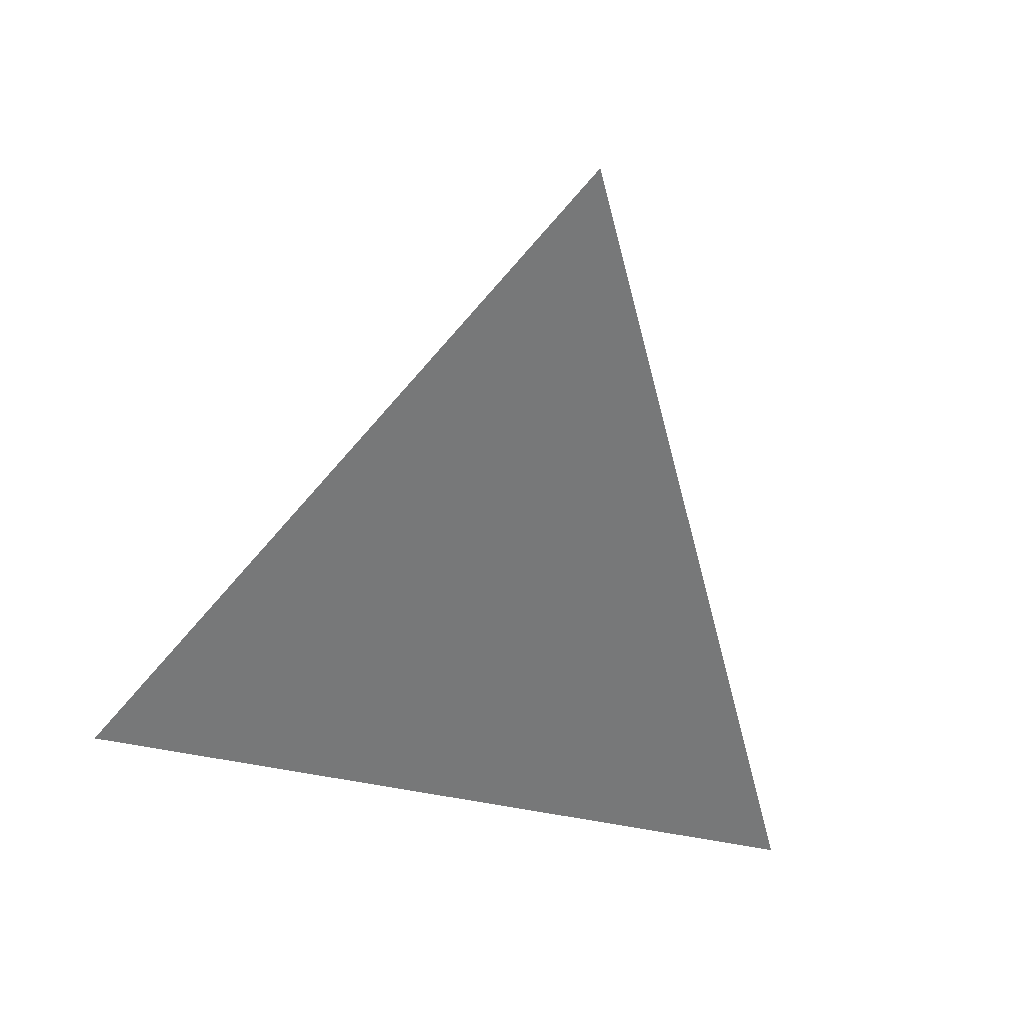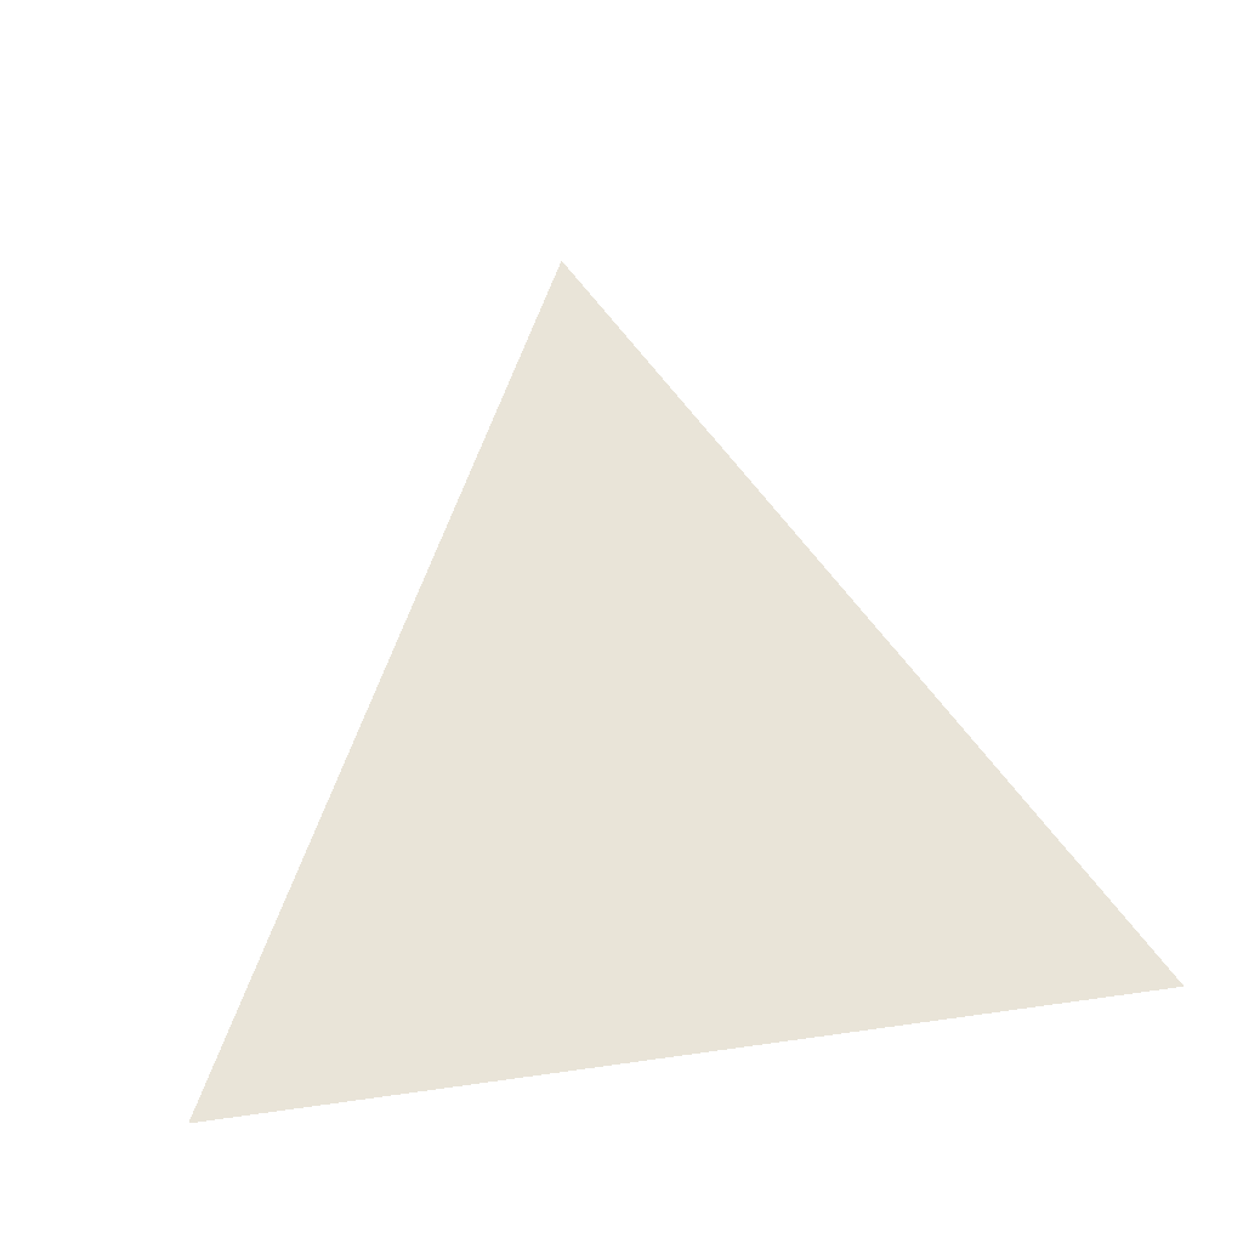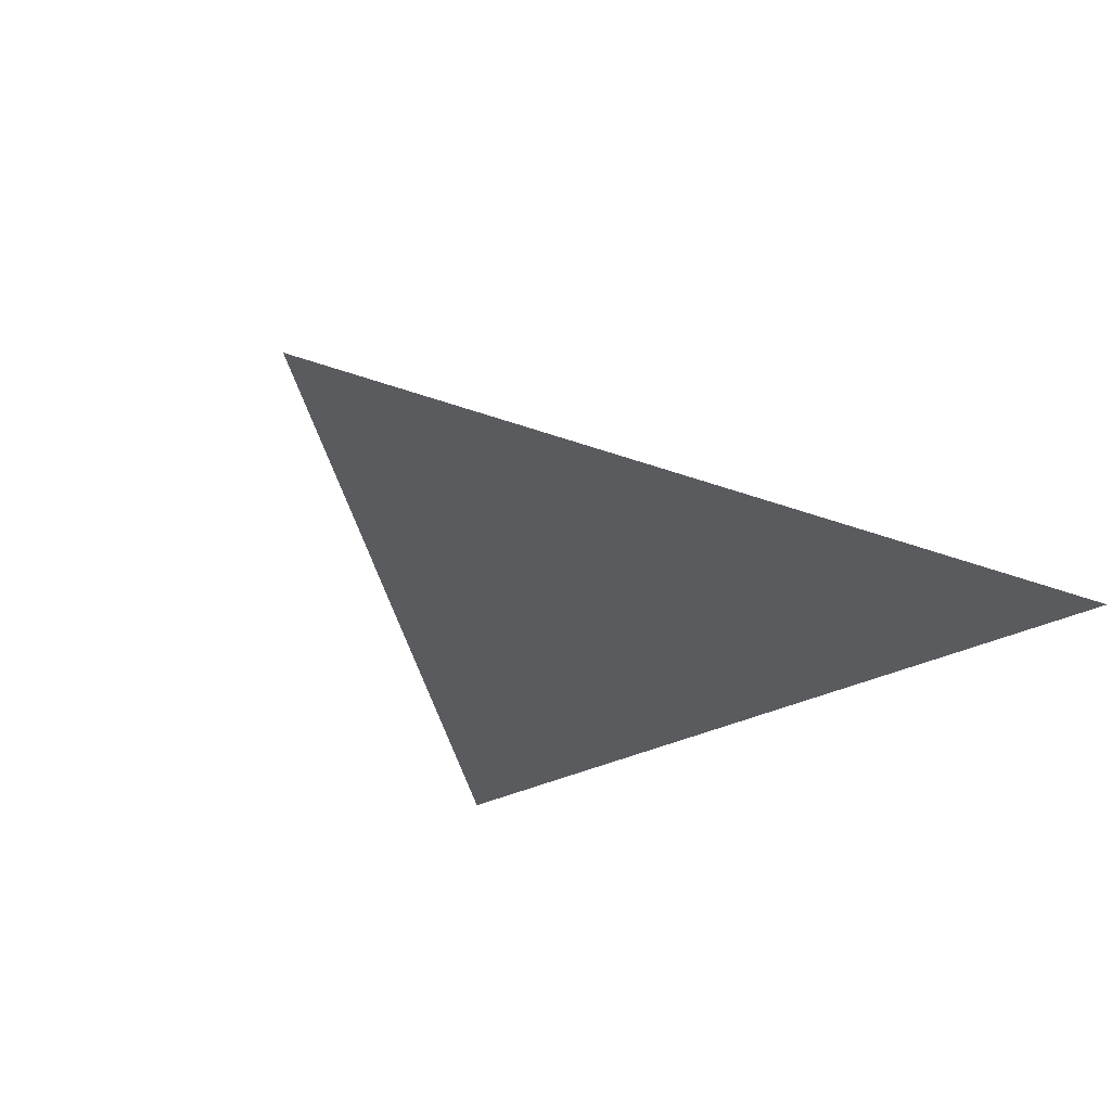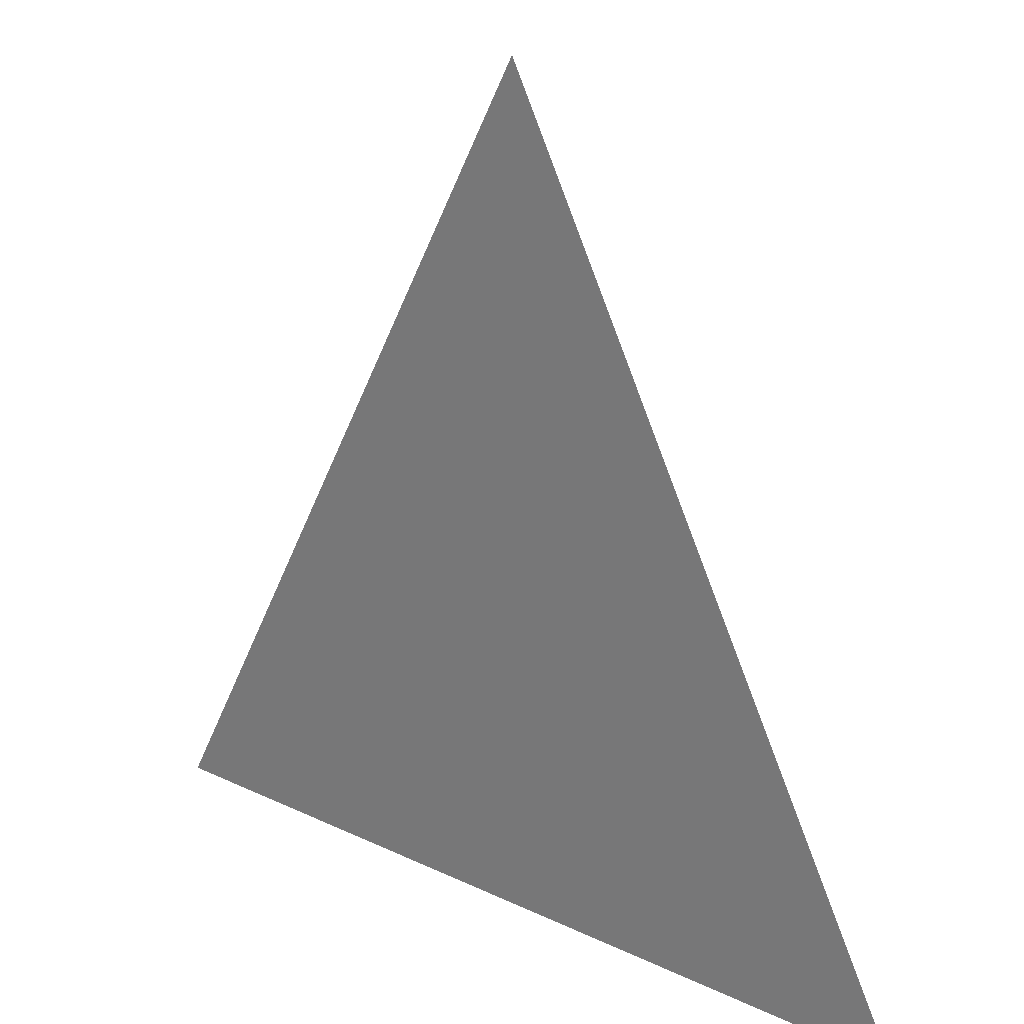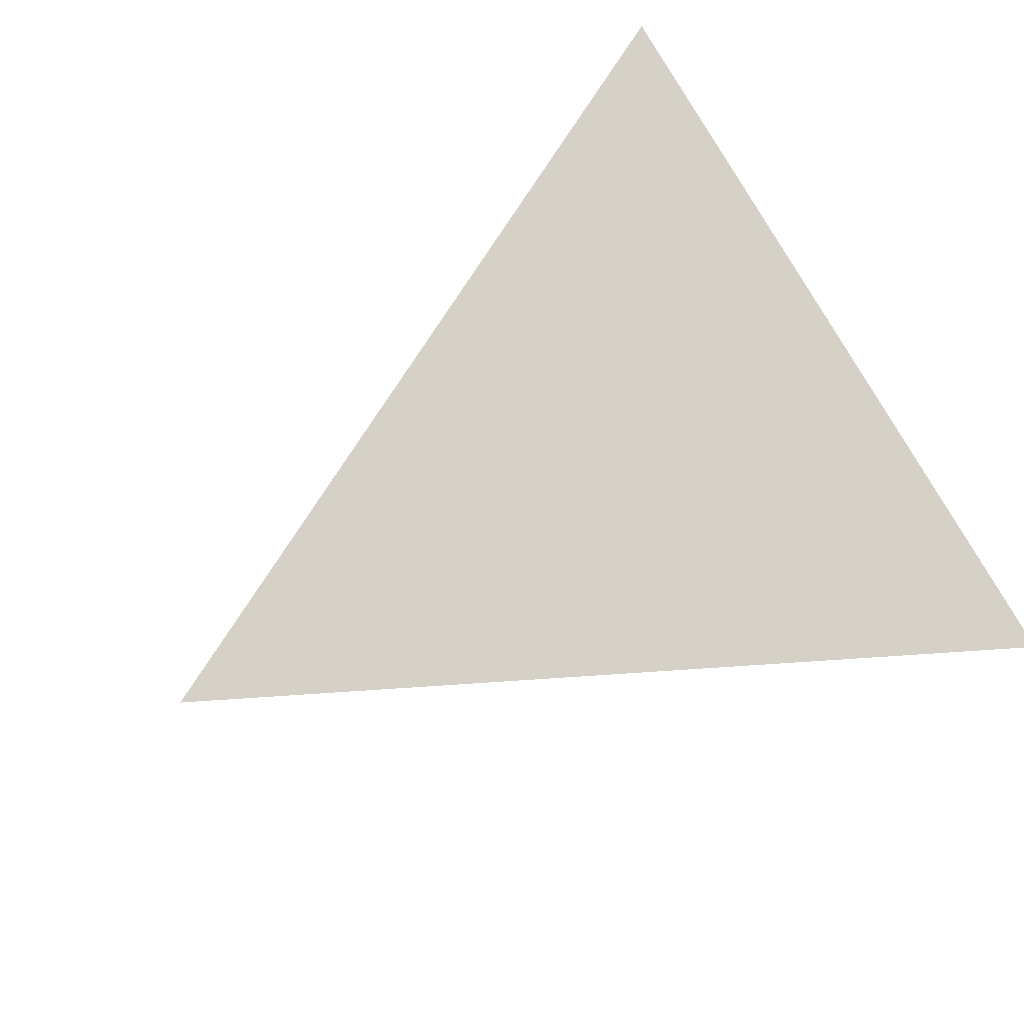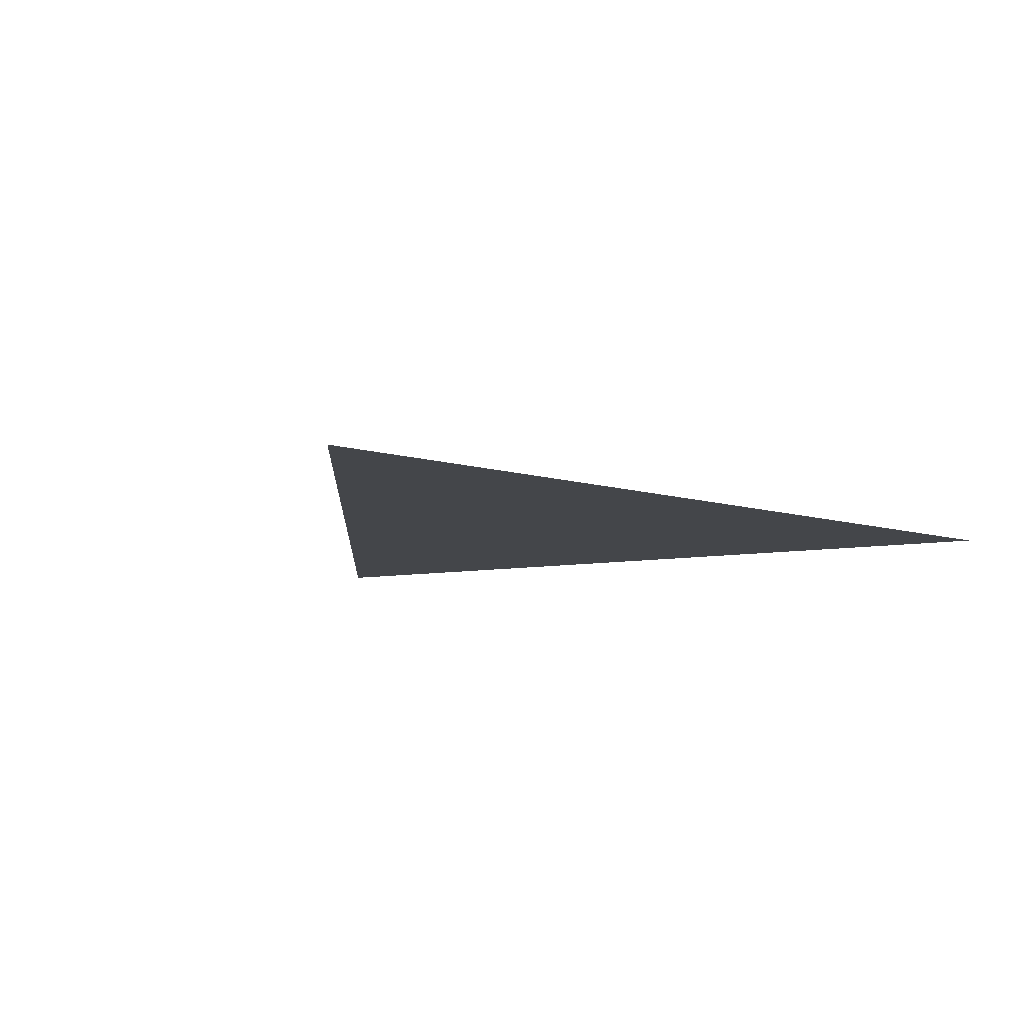
<metadata>
{"format":"obj","ext":"obj","renderer":"f3d","projection":"perspective","resolution":1024,"background":"white","views":[{"elev":-57.3,"azim":-12.2,"up":"+Y"},{"elev":60.1,"azim":171.8,"up":"+Y"},{"elev":-32.1,"azim":35.5,"up":"+Y"},{"elev":25.2,"azim":-142.7,"up":"+Z"},{"elev":79.5,"azim":59.7,"up":"+Y"},{"elev":-9.4,"azim":24.1,"up":"+Y"}]}
</metadata>
<code>
o Plane
v 2 2 -2
v -2 2 -2
v 0 2 2
f 1 2 3

</code>
